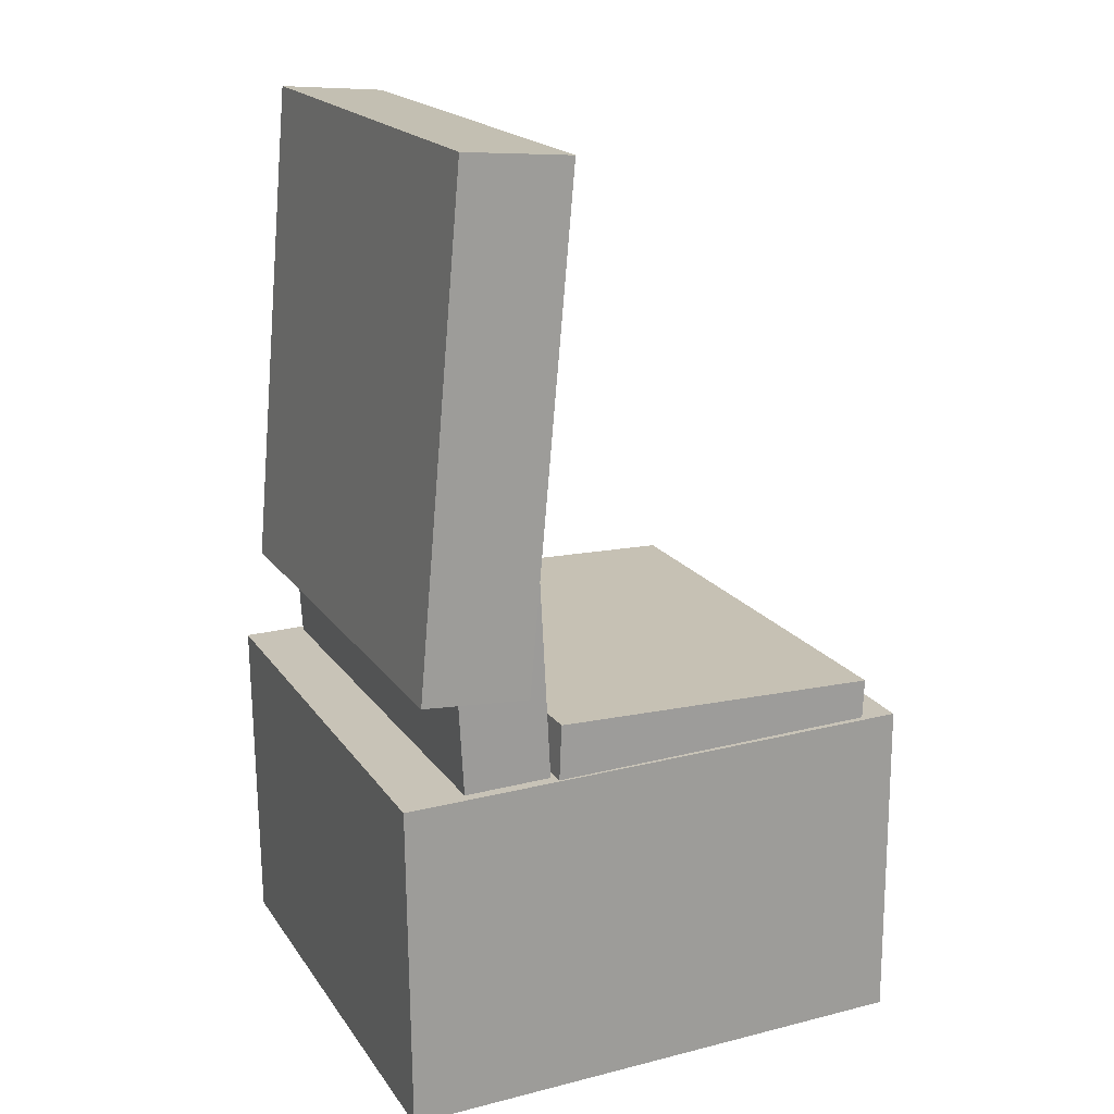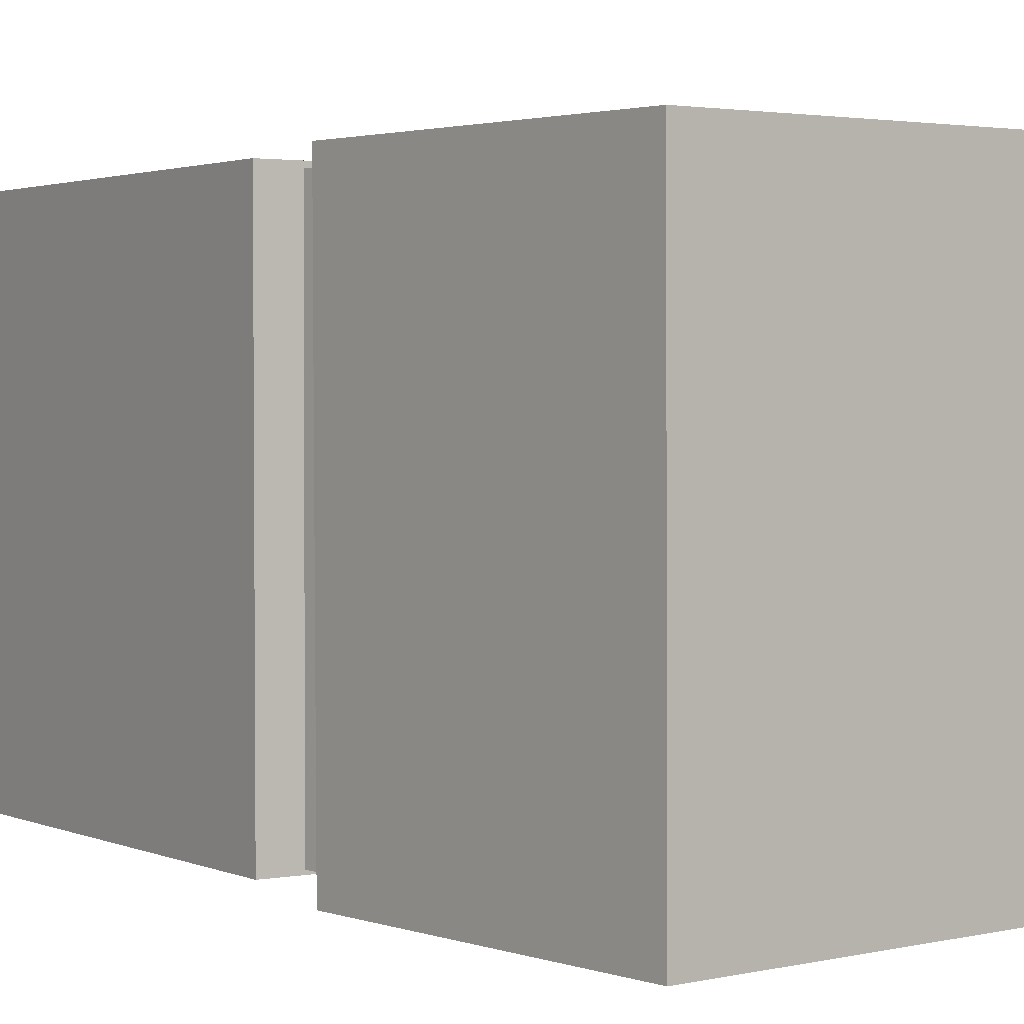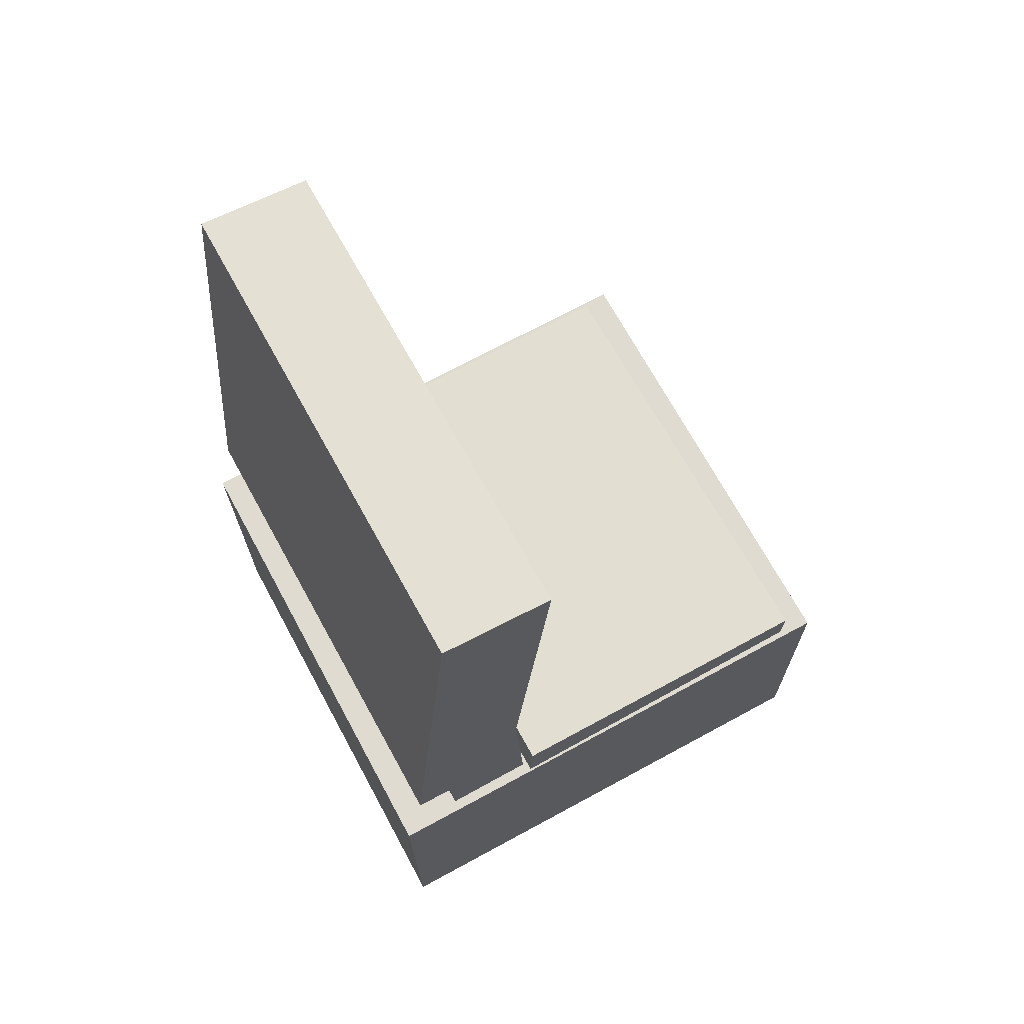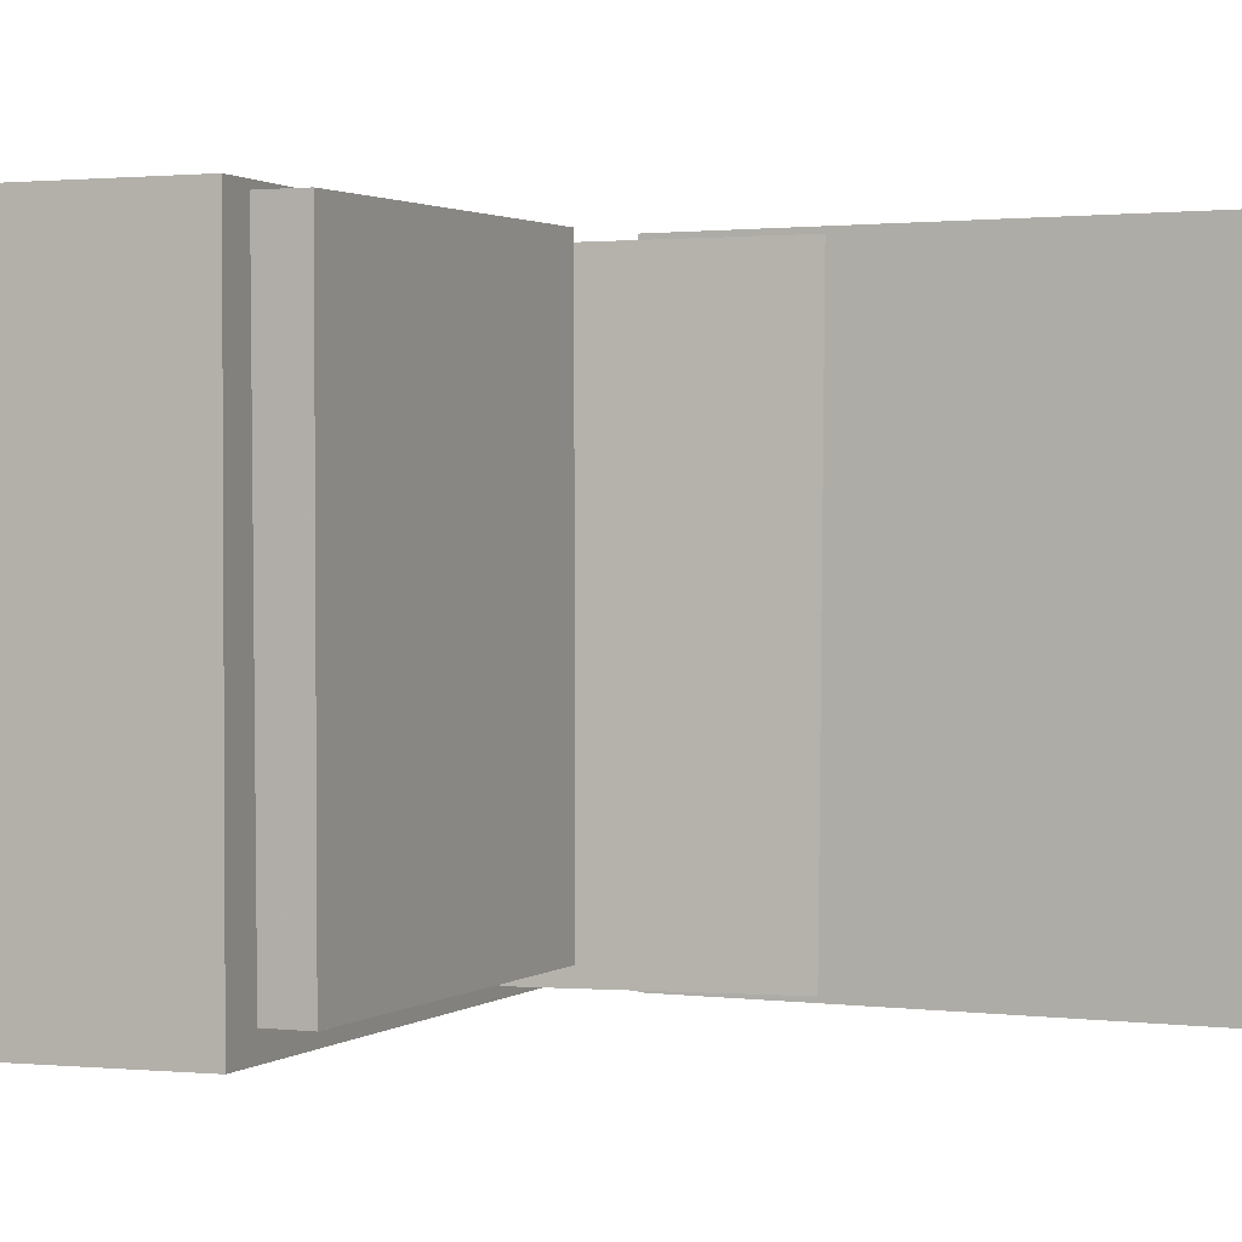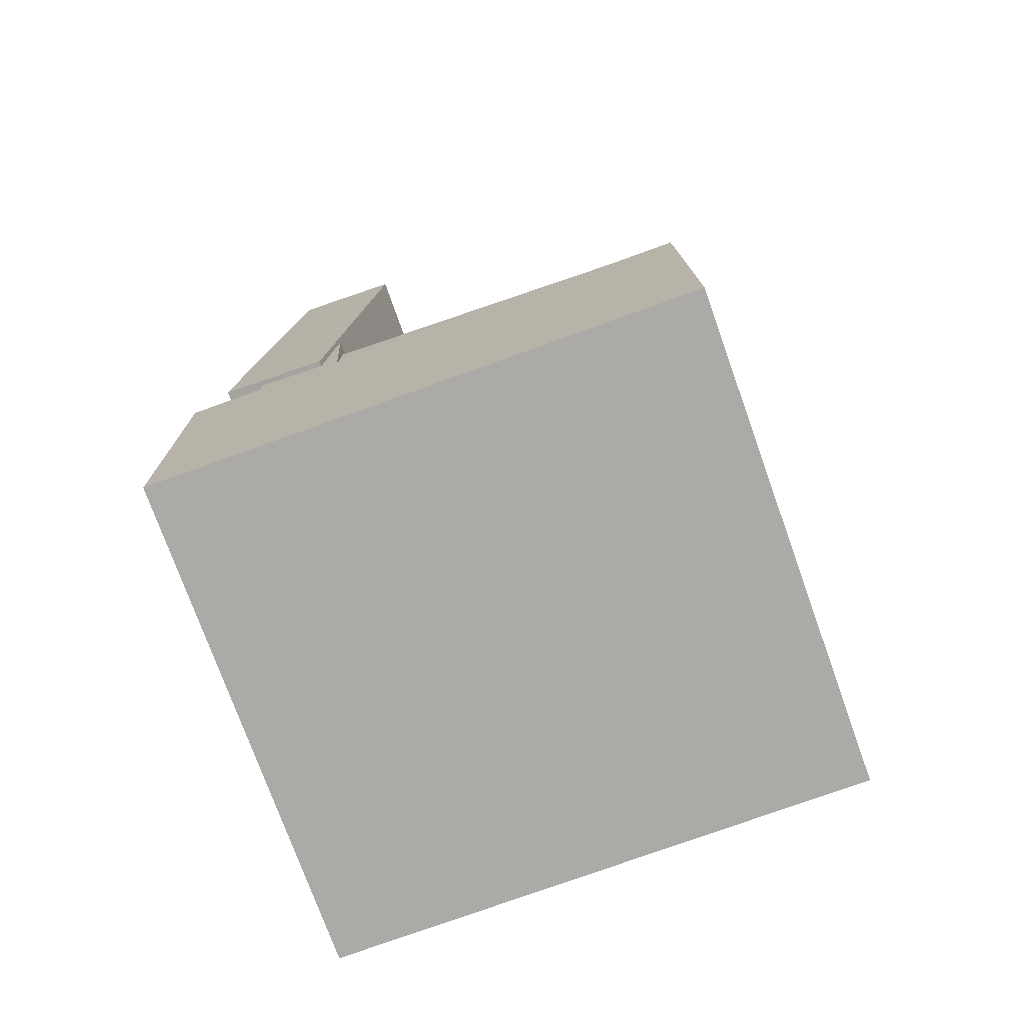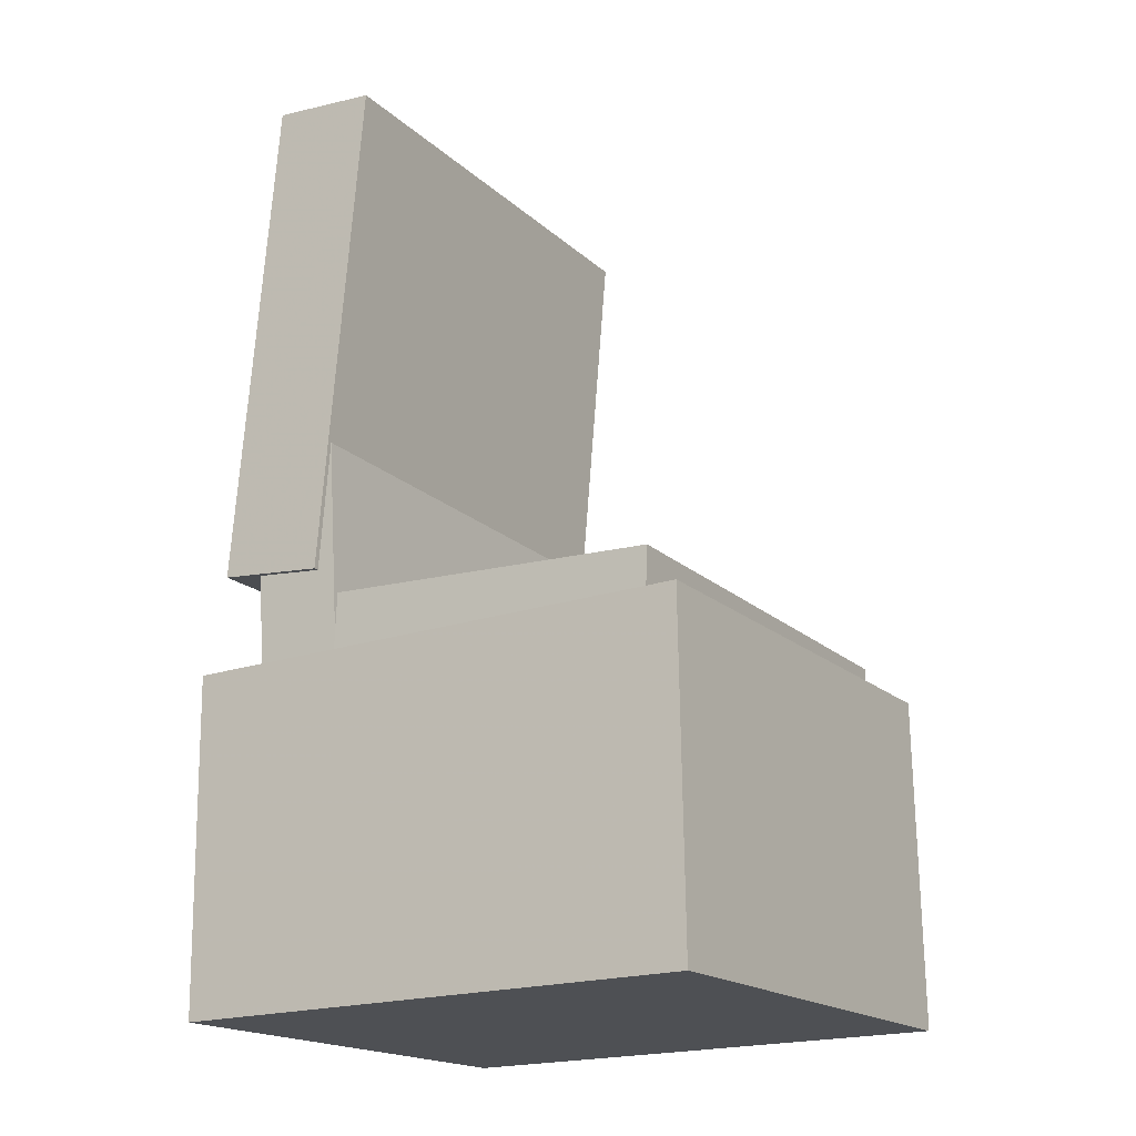
<metadata>
{"format":"obj","ext":"obj","renderer":"f3d","projection":"perspective","resolution":1024,"background":"white","views":[{"elev":19.1,"azim":-24.9,"up":"+Y"},{"elev":1.8,"azim":-38.6,"up":"+Z"},{"elev":69.1,"azim":-29.0,"up":"+Y"},{"elev":1.6,"azim":112.1,"up":"+Z"},{"elev":-75.8,"azim":19.2,"up":"+Y"},{"elev":-18.7,"azim":31.4,"up":"+Y"}]}
</metadata>
<code>
v -0.172 0.3737 -0.1453
v -0.177 0.3755 0.1565
v -0.1251 0.3725 -0.1445
v -0.1301 0.3744 0.1573
v -0.1758 0.2118 -0.1444
v -0.1808 0.2137 0.1575
v -0.1289 0.2107 -0.1436
v -0.134 0.2126 0.1583
f 1.0 7.0 5.0
f 1.0 3.0 7.0
f 1.0 4.0 3.0
f 1.0 2.0 4.0
f 3.0 8.0 7.0
f 3.0 4.0 8.0
f 5.0 7.0 8.0
f 5.0 8.0 6.0
f 1.0 5.0 6.0
f 1.0 6.0 2.0
f 2.0 6.0 8.0
f 2.0 8.0 4.0
v -0.09739 -0.1366 -0.1914
v -0.09654 -0.1371 0.2054
v -0.0944 -0.05697 -0.1913
v -0.09355 -0.05748 0.2055
v 0.191 -0.1474 -0.192
v 0.1919 -0.1479 0.2047
v 0.194 -0.06779 -0.1919
v 0.1949 -0.0683 0.2048
f 9.0 15.0 13.0
f 9.0 11.0 15.0
f 9.0 12.0 11.0
f 9.0 10.0 12.0
f 11.0 16.0 15.0
f 11.0 12.0 16.0
f 13.0 15.0 16.0
f 13.0 16.0 14.0
f 9.0 13.0 14.0
f 9.0 14.0 10.0
f 10.0 14.0 16.0
f 10.0 16.0 12.0
v -0.08048 0.4004 -0.2064
v -0.08193 0.3993 0.2045
v -0.1187 -0.03025 -0.2077
v -0.1202 -0.03137 0.2032
v -0.1737 0.4087 -0.2067
v -0.1751 0.4076 0.2042
v -0.2119 -0.02198 -0.208
v -0.2134 -0.02309 0.2029
f 17.0 23.0 21.0
f 17.0 19.0 23.0
f 17.0 20.0 19.0
f 17.0 18.0 20.0
f 19.0 24.0 23.0
f 19.0 20.0 24.0
f 21.0 23.0 24.0
f 21.0 24.0 22.0
f 17.0 21.0 22.0
f 17.0 22.0 18.0
f 18.0 22.0 24.0
f 18.0 24.0 20.0
v 0.1373 -0.3516 -0.1725
v 0.1437 -0.1 -0.1895
v 0.1813 -0.3518 -0.1574
v 0.1878 -0.1001 -0.1744
v 0.1281 -0.3496 -0.1456
v 0.1345 -0.09795 -0.1626
v 0.1721 -0.3497 -0.1305
v 0.1786 -0.09806 -0.1475
f 25.0 31.0 29.0
f 25.0 27.0 31.0
f 25.0 28.0 27.0
f 25.0 26.0 28.0
f 27.0 32.0 31.0
f 27.0 28.0 32.0
f 29.0 31.0 32.0
f 29.0 32.0 30.0
f 25.0 29.0 30.0
f 25.0 30.0 26.0
f 26.0 30.0 32.0
f 26.0 32.0 28.0
v -0.1915 0.1823 -0.2029
v -0.1921 0.1785 0.2003
v -0.1156 0.1867 -0.2027
v -0.1163 0.1829 0.2005
v -0.1725 -0.1477 -0.206
v -0.1731 -0.1515 0.1973
v -0.09668 -0.1434 -0.2058
v -0.09731 -0.1472 0.1974
f 33.0 39.0 37.0
f 33.0 35.0 39.0
f 33.0 36.0 35.0
f 33.0 34.0 36.0
f 35.0 40.0 39.0
f 35.0 36.0 40.0
f 37.0 39.0 40.0
f 37.0 40.0 38.0
f 33.0 37.0 38.0
f 33.0 38.0 34.0
f 34.0 38.0 40.0
f 34.0 40.0 36.0
v -0.2314 -0.1074 0.2061
v -0.2282 -0.3939 0.2044
v 0.2222 -0.1023 0.2103
v 0.2254 -0.3888 0.2085
v -0.2275 -0.1047 -0.2138
v -0.2243 -0.3913 -0.2155
v 0.2261 -0.09966 -0.2096
v 0.2293 -0.3862 -0.2113
f 41.0 47.0 45.0
f 41.0 43.0 47.0
f 41.0 44.0 43.0
f 41.0 42.0 44.0
f 43.0 48.0 47.0
f 43.0 44.0 48.0
f 45.0 47.0 48.0
f 45.0 48.0 46.0
f 41.0 45.0 46.0
f 41.0 46.0 42.0
f 42.0 46.0 48.0
f 42.0 48.0 44.0

</code>
